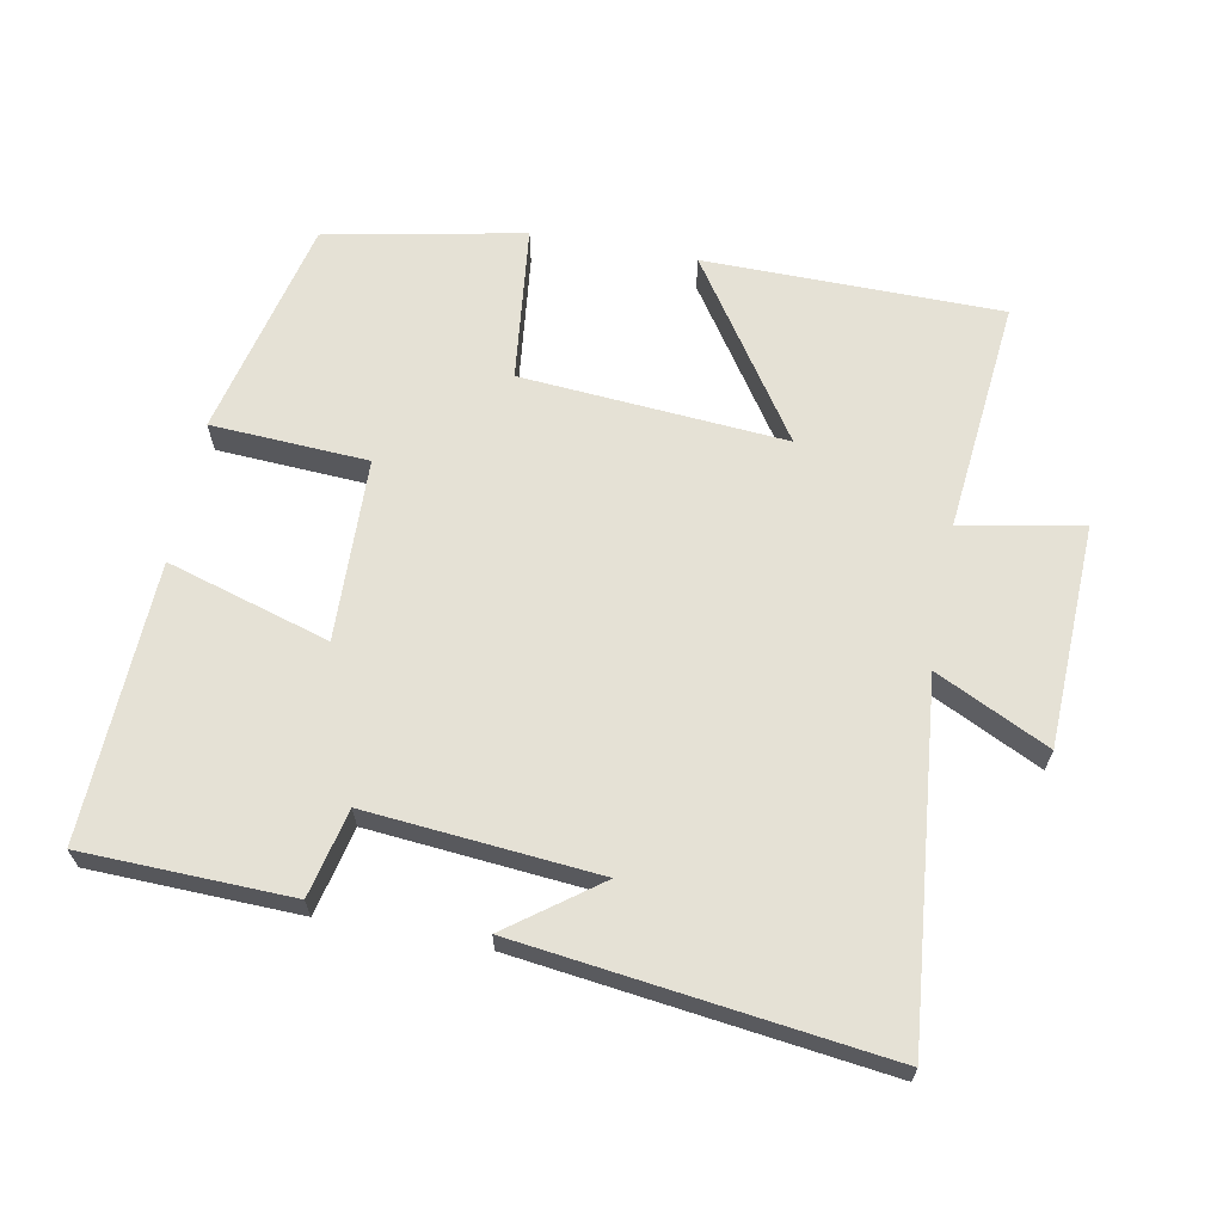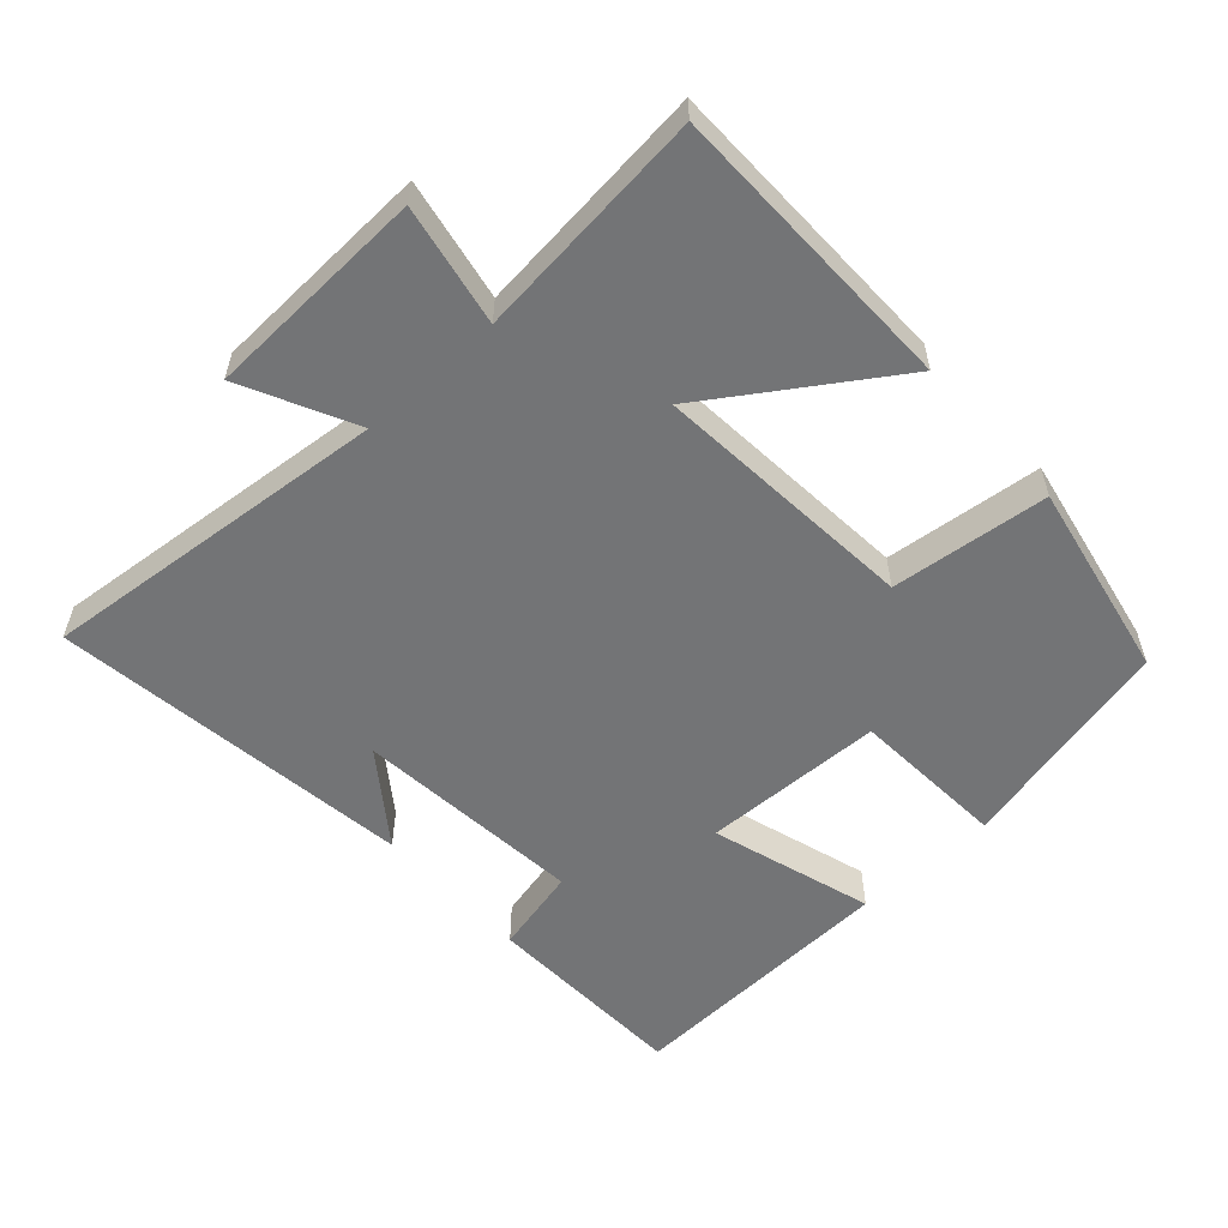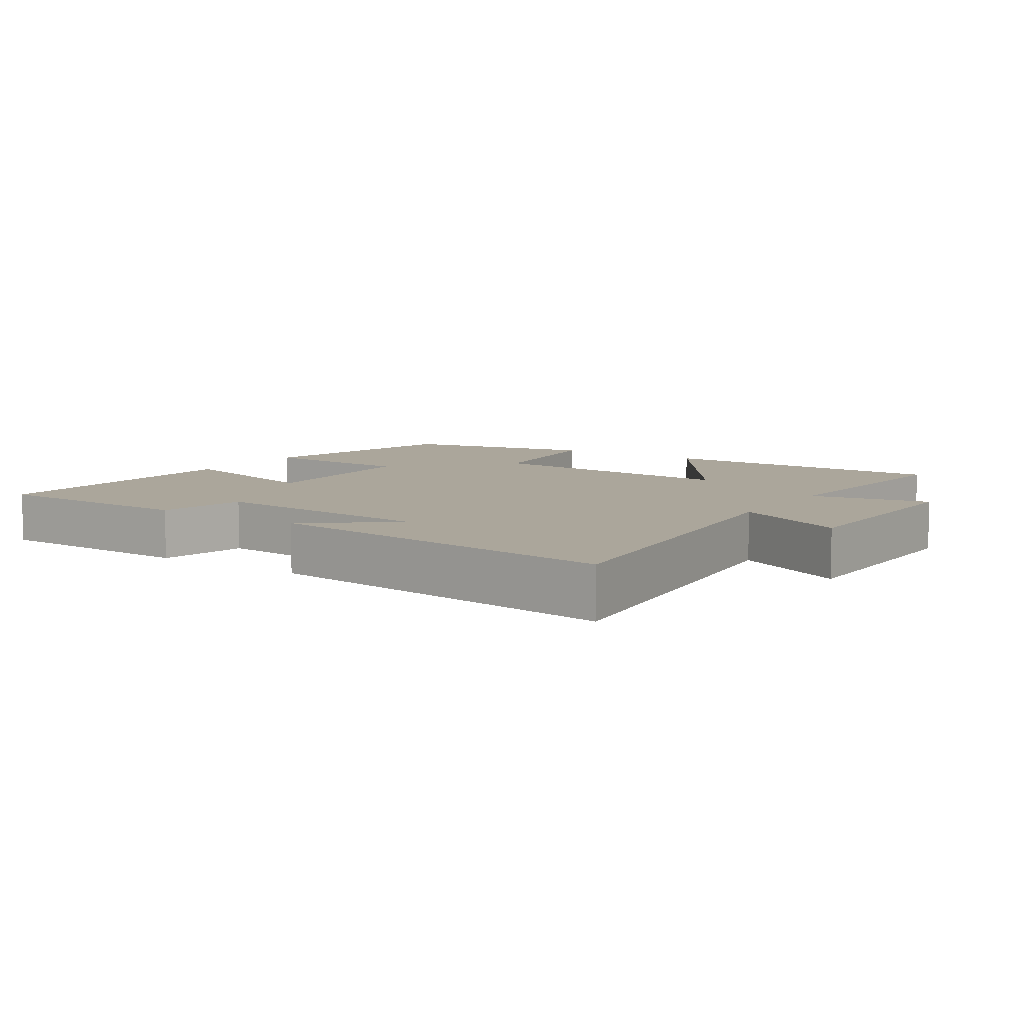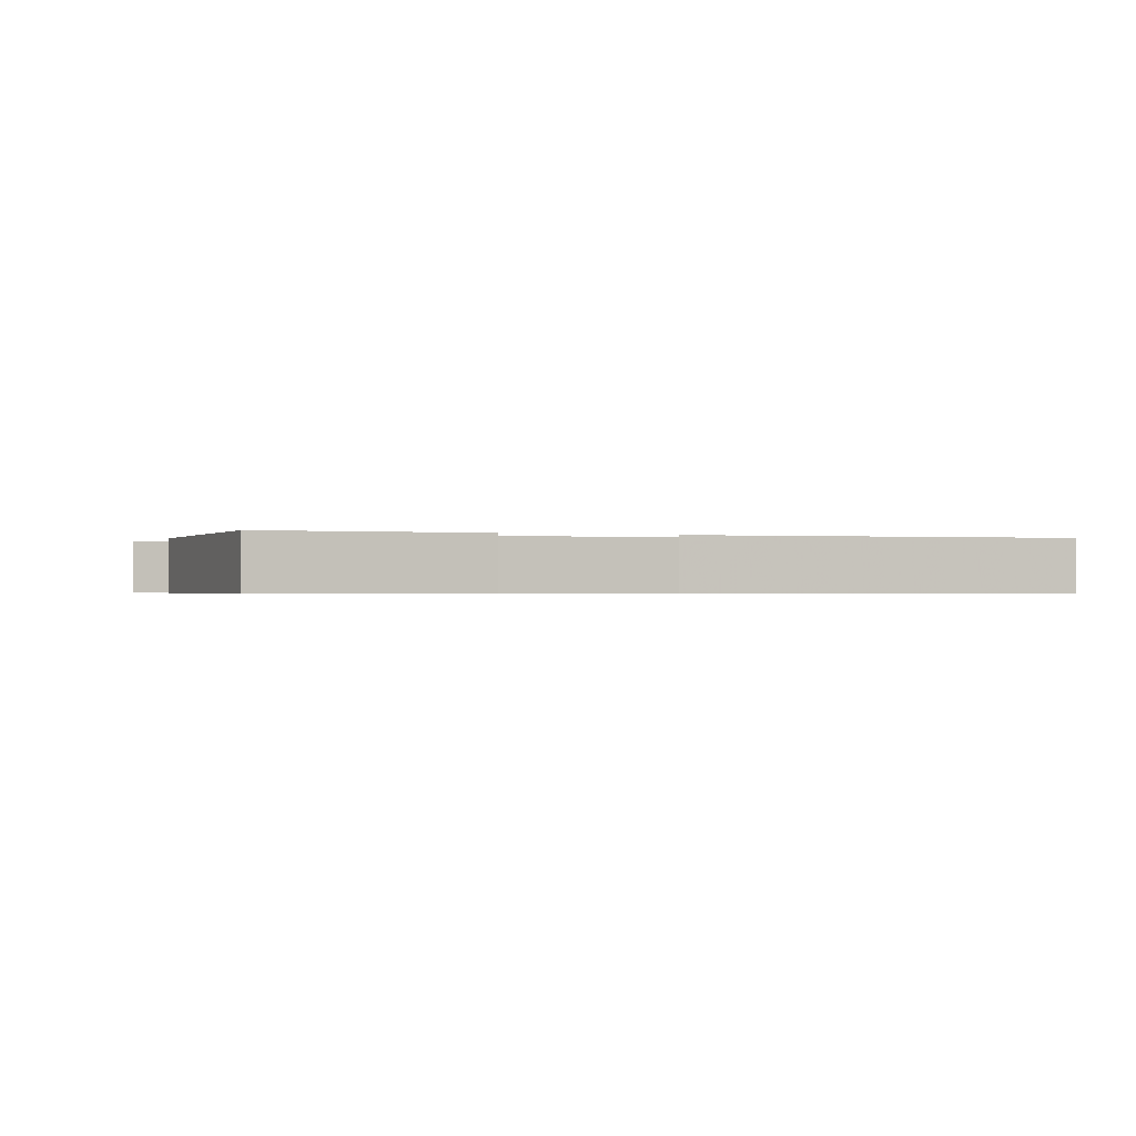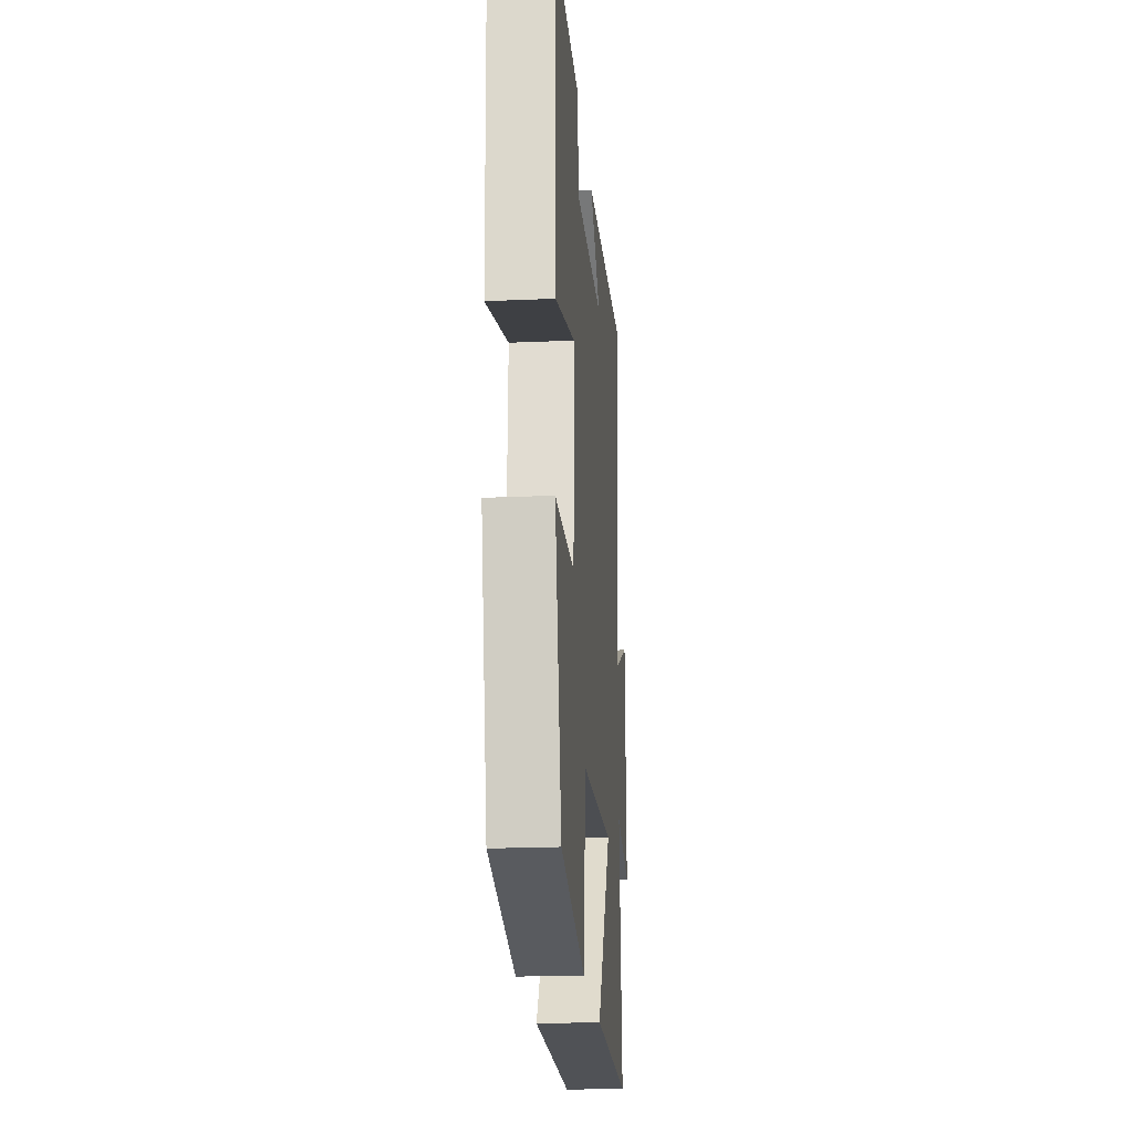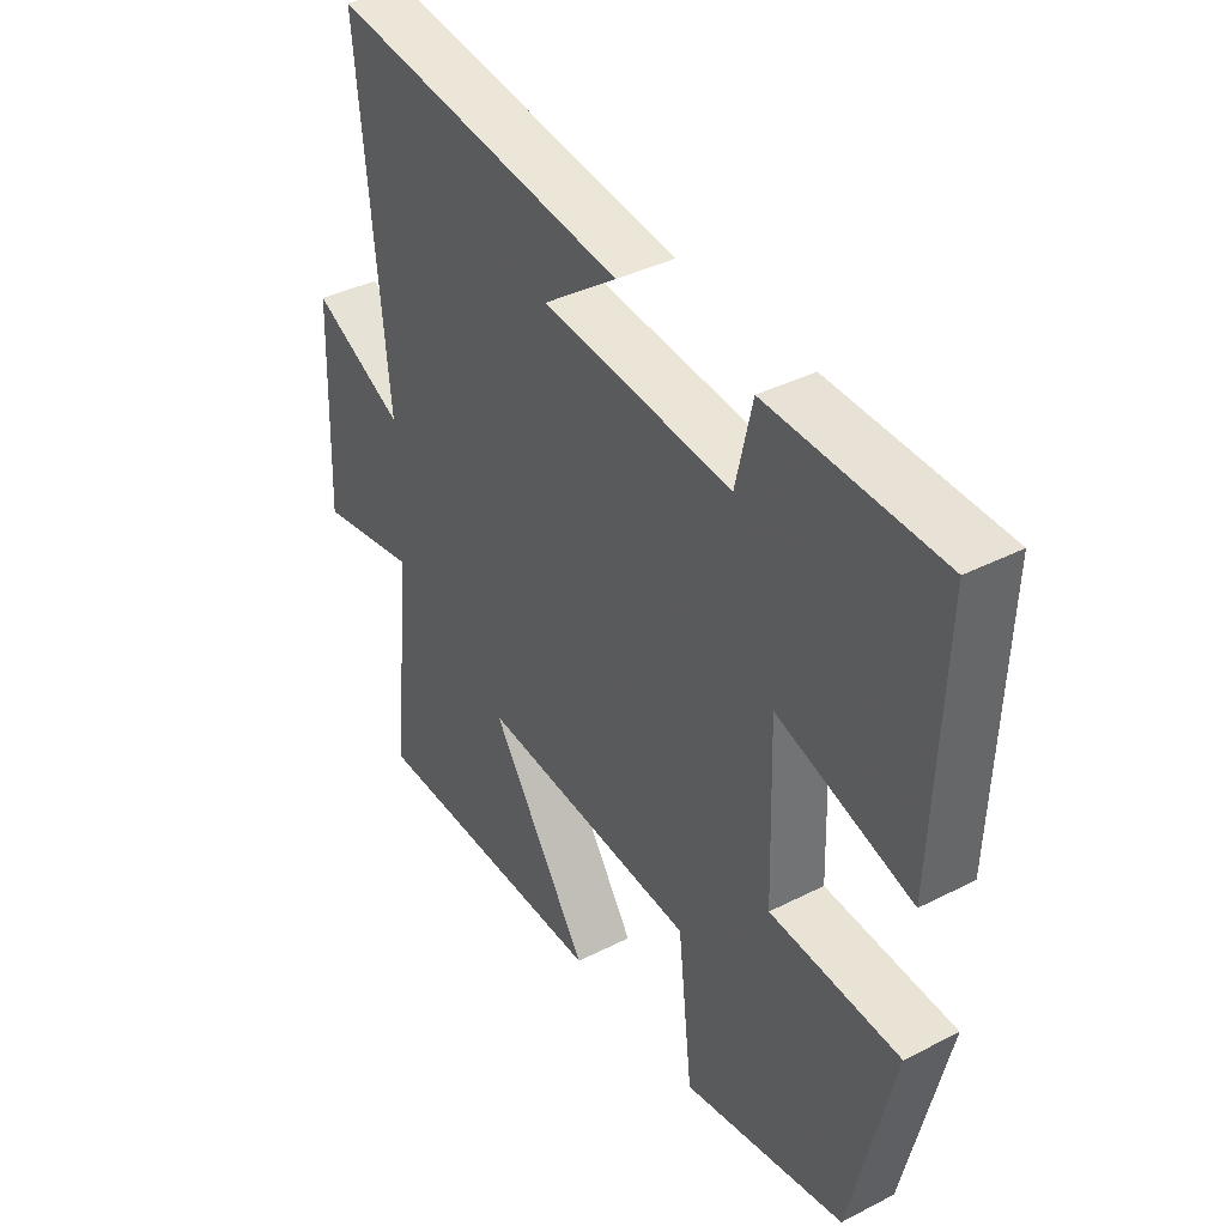
<metadata>
{"format":"obj","ext":"obj","renderer":"f3d","projection":"perspective","resolution":1024,"background":"white","views":[{"elev":65.1,"azim":10.7,"up":"+Y"},{"elev":-56.1,"azim":132.4,"up":"+Y"},{"elev":8.0,"azim":33.2,"up":"+Y"},{"elev":-0.6,"azim":-23.7,"up":"+Y"},{"elev":-21.3,"azim":-85.5,"up":"+Z"},{"elev":38.7,"azim":-122.7,"up":"+Z"}]}
</metadata>
<code>
v -0.425 0.07 -0.443
v -0.5 0.07 -0.121
v -0.271 0.07 -0.108
v -0.263 0.07 0.158
v -0.5 0.07 0.087
v -0.516 0.07 0.491
v -0.213 0.07 0.5
v -0.184 0.07 0.373
v 0.152 0.07 0.403
v 0.021 0.07 0.5
v 0.55 0.07 0.567
v 0.5 0.07 0.055
v 0.664 0.07 0.135
v 0.676 0.07 -0.189
v 0.5 0.07 -0.155
v 0.534 0.07 -0.496
v 0.101 0.07 -0.5
v 0.275 0.07 -0.241
v -0.111 0.07 -0.271
v -0.137 0.07 -0.5
v -0.425 0 -0.443
v -0.5 0 -0.121
v -0.271 0 -0.108
v -0.263 0 0.158
v -0.5 0 0.087
v -0.516 0 0.491
v -0.213 0 0.5
v -0.184 0 0.373
v 0.152 0 0.403
v 0.021 0 0.5
v 0.55 0 0.567
v 0.5 0 0.055
v 0.664 0 0.135
v 0.676 0 -0.189
v 0.5 0 -0.155
v 0.534 0 -0.496
v 0.101 0 -0.5
v 0.275 0 -0.241
v -0.111 0 -0.271
v -0.137 0 -0.5
f 19 20 1 2
f 18 19 2 3
f 15 16 17 18
f 15 18 3 4
f 12 13 14 15
f 12 15 4
f 11 12 4
f 9 10 11
f 9 11 4 5
f 8 9 5
f 5 6 7 8
f 22 21 40 39
f 23 22 39 38
f 38 37 36 35
f 24 23 38 35
f 35 34 33 32
f 24 35 32
f 24 32 31
f 31 30 29
f 25 24 31 29
f 25 29 28
f 28 27 26 25
f 1 21 22 2
f 2 22 23 3
f 3 23 24 4
f 4 24 25 5
f 5 25 26 6
f 6 26 27 7
f 7 27 28 8
f 8 28 29 9
f 9 29 30 10
f 10 30 31 11
f 11 31 32 12
f 12 32 33 13
f 13 33 34 14
f 14 34 35 15
f 15 35 36 16
f 16 36 37 17
f 17 37 38 18
f 18 38 39 19
f 19 39 40 20
f 20 40 21 1

</code>
